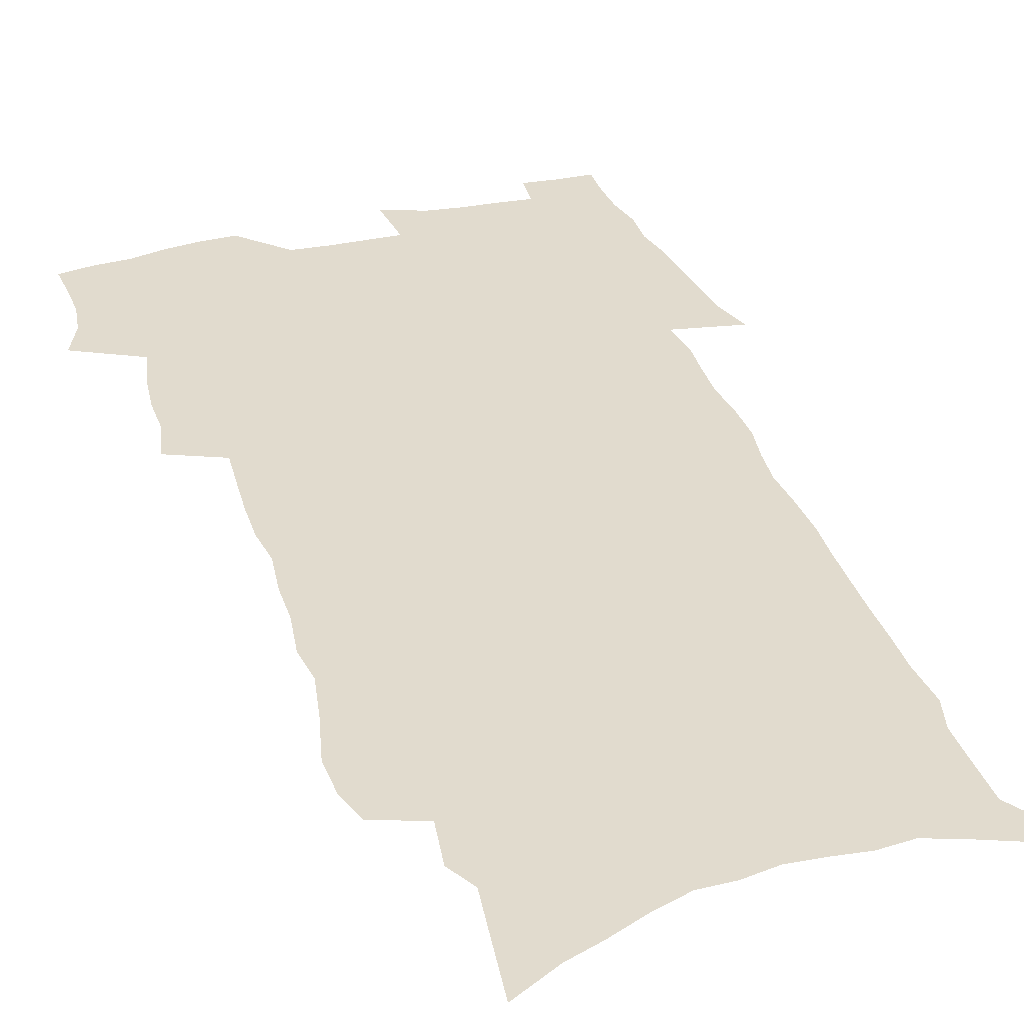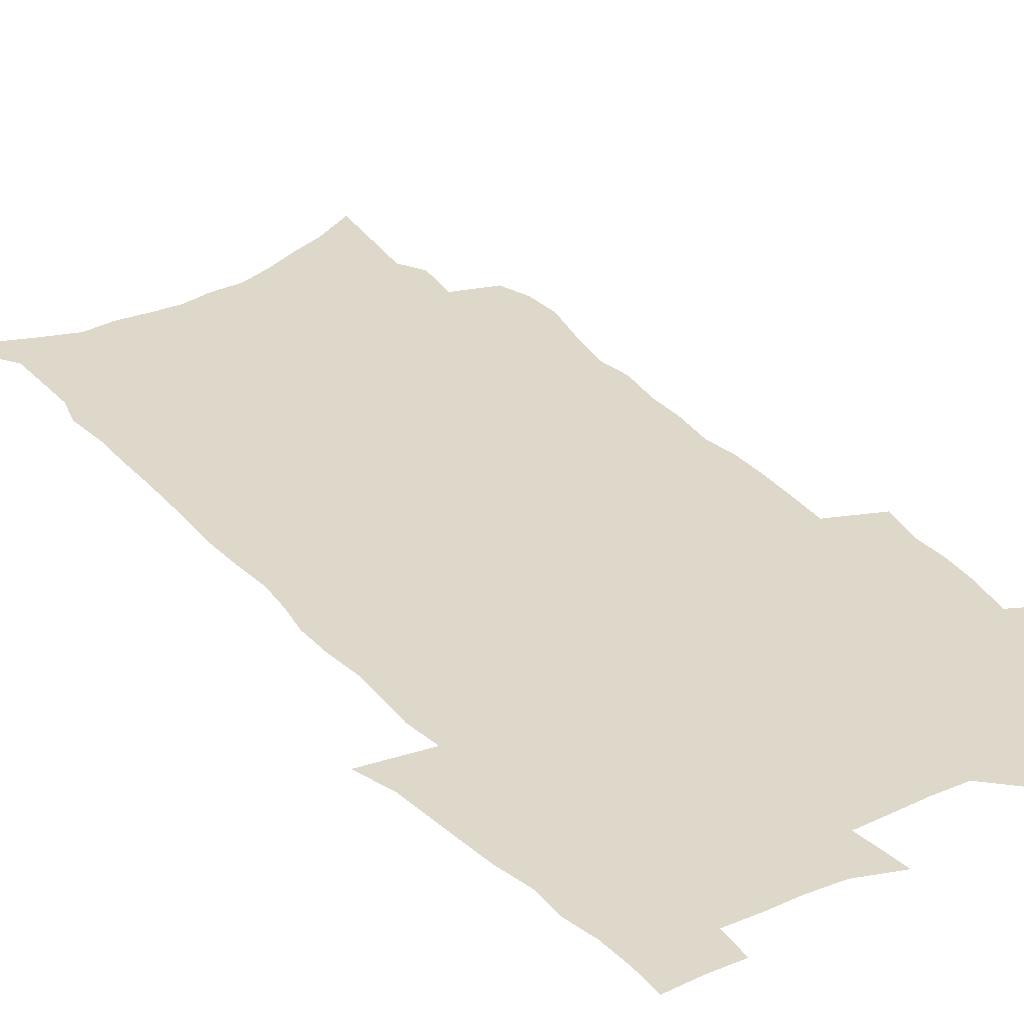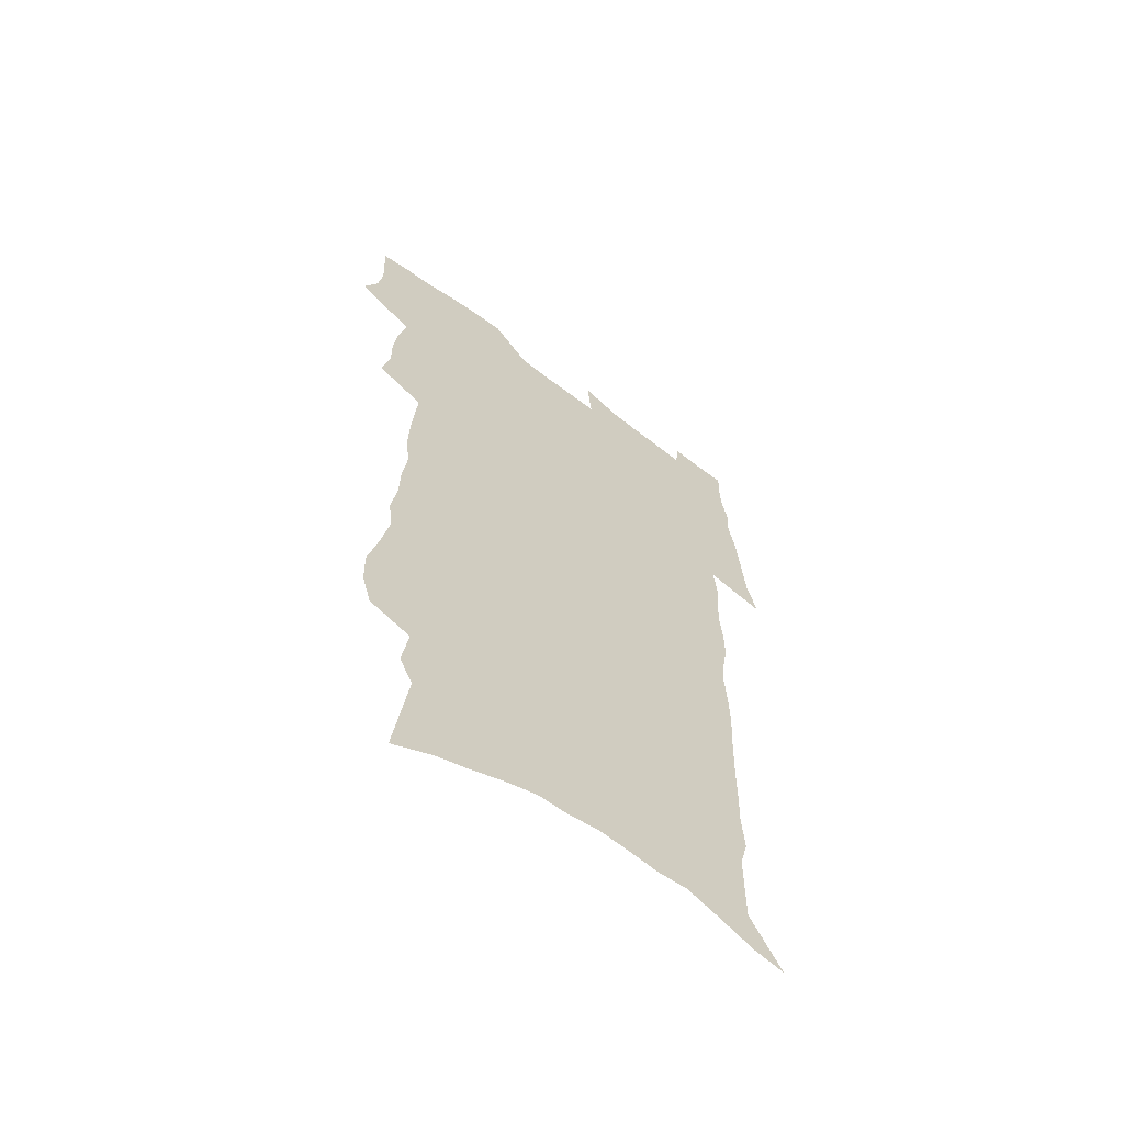
<metadata>
{"format":"obj","ext":"obj","renderer":"f3d","projection":"perspective","resolution":1024,"background":"white","views":[{"elev":33.9,"azim":-18.2,"up":"+Z"},{"elev":31.6,"azim":145.2,"up":"+Z"},{"elev":-62.8,"azim":-37.3,"up":"+Y"}]}
</metadata>
<code>
v 475.8 519.3 0
v 482.3 533.9 0
v 484.5 548 0
v 484 562.1 0
v 483.2 576.2 0
v 492.7 440.5 0
v 496.5 458 0
v 496.5 472.8 0
v 498.2 488.6 0
v 501.8 505.7 0
v 502.2 519.6 0
v 500.5 533.9 0
v 500.6 547.9 0
v 501 561.5 0
v 497.1 578.6 0
v 505.8 231.4 0
v 501.7 244.9 0
v 501.2 261.3 0
v 506.1 281.8 0
v 509.8 301.2 0
v 508 315.8 0
v 510.8 334 0
v 511.1 350.1 0
v 513.3 367.8 0
v 511.5 382.3 0
v 511.9 398.1 0
v 513 414.5 0
v 514.3 431 0
v 513 445.6 0
v 514.7 461.4 0
v 512.8 475.3 0
v 515.4 491.3 0
v 516.6 506.1 0
v 516.9 520.1 0
v 514.5 534.6 0
v 516.9 548.5 0
v 514.7 563.3 0
v 511.7 579.4 0
v 521.7 146.6 0
v 524.6 168.6 0
v 527.9 193.3 0
v 521.9 204.9 0
v 524.8 224.8 0
v 526.4 243.5 0
v 529.6 263.1 0
v 530.2 279.7 0
v 529.8 295.2 0
v 530.7 311.7 0
v 530 326.8 0
v 530.5 342.9 0
v 530.5 358.3 0
v 531.3 374.4 0
v 531.2 389.6 0
v 530.7 404.3 0
v 530.3 419.1 0
v 531.8 435.2 0
v 530.9 449.3 0
v 531.8 464.4 0
v 530.7 478.3 0
v 532.7 493.5 0
v 531.5 507.3 0
v 531.3 521.2 0
v 531.7 535.2 0
v 530.9 549.3 0
v 528.7 565 0
v 525.5 582.6 0
v 540.5 156.8 0
v 537.8 169.8 0
v 543.9 201.3 0
v 542.8 217.1 0
v 543 234.2 0
v 545.9 253.9 0
v 546.5 270.5 0
v 546.8 286.6 0
v 547.6 303 0
v 546.7 317.5 0
v 546.3 332.5 0
v 549 350.9 0
v 547.8 364.2 0
v 547.6 379.2 0
v 547.7 394.2 0
v 546.9 408.4 0
v 546.8 423 0
v 546 437 0
v 546.7 452 0
v 547 466.5 0
v 547.2 480.7 0
v 547.2 494.5 0
v 547 508.2 0
v 547.4 521.8 0
v 546.8 535.3 0
v 546.4 548.7 0
v 542.9 566.3 0
v 539.5 584.5 0
v 554.8 161.9 0
v 557 184.7 0
v 559.2 207.4 0
v 560.3 226.4 0
v 561.9 244.8 0
v 562.1 260.7 0
v 561.7 275.7 0
v 562 291.7 0
v 561.8 306.6 0
v 561.5 321.6 0
v 561.6 337.1 0
v 561.6 351.5 0
v 562.4 367.7 0
v 562.3 382.5 0
v 561.8 396.6 0
v 562.7 412.2 0
v 562 425.8 0
v 561.8 439.9 0
v 561.6 454 0
v 562 468.3 0
v 562.2 482.1 0
v 561.9 495.5 0
v 561.7 508.9 0
v 561.4 522.3 0
v 561.1 535.7 0
v 560 549.6 0
v 557.5 566 0
v 554.1 585 0
v 570.2 168.4 0
v 572 189.9 0
v 574.6 214.6 0
v 575.2 231.8 0
v 575.4 247.8 0
v 575.7 263.7 0
v 576 279.7 0
v 575.6 294.1 0
v 575.4 309.1 0
v 575.7 324.9 0
v 576 340.2 0
v 576.3 355.1 0
v 577 371.4 0
v 576.5 385.1 0
v 575.4 398.3 0
v 576 413.3 0
v 575.5 426.7 0
v 576.2 442.2 0
v 575.9 455.6 0
v 575.7 469.2 0
v 575.7 482.7 0
v 575.4 496 0
v 575.5 509.5 0
v 575.5 522.7 0
v 575.2 535.9 0
v 573.8 550.4 0
v 571.6 567 0
v 585 173.3 0
v 585.1 187.9 0
v 587.5 214.9 0
v 588.6 234.8 0
v 589 251.1 0
v 588.6 264.6 0
v 589.1 281.6 0
v 588.8 296 0
v 588.9 311.4 0
v 589.4 327.6 0
v 589.3 341.8 0
v 589.1 354.5 0
v 589.9 372.7 0
v 590.2 387.4 0
v 589.5 400.5 0
v 589.3 414.3 0
v 588.5 427.1 0
v 589.4 442.7 0
v 589.4 456.5 0
v 589.3 469.9 0
v 589.3 483.4 0
v 589.3 496.8 0
v 589.4 510 0
v 588.9 523.2 0
v 588.7 536.3 0
v 587.9 550.4 0
v 586.5 565.9 0
v 598.7 173.3 0
v 599.7 194.5 0
v 600.7 216.1 0
v 601.4 236 0
v 601.6 251.7 0
v 601.4 265.3 0
v 602 282.8 0
v 601.9 297.2 0
v 602.1 313.1 0
v 602.2 327.4 0
v 602.3 341.8 0
v 602.7 357.2 0
v 602.7 371.9 0
v 602.8 388.2 0
v 602.8 401.5 0
v 602.6 415.4 0
v 602.4 429 0
v 602.6 442.9 0
v 602.8 457.3 0
v 602.9 470.7 0
v 602.7 483.8 0
v 602.8 497.3 0
v 602.8 510.4 0
v 602.5 523.5 0
v 602 537.1 0
v 601.7 550.7 0
v 600.8 565.7 0
v 612.6 175.8 0
v 613.4 197.8 0
v 613.7 215.4 0
v 614.1 235.3 0
v 614.3 252.4 0
v 614.5 267.3 0
v 615 281.9 0
v 615 298.4 0
v 614.9 313.3 0
v 615 328.7 0
v 615.2 340.9 0
v 615.8 359.1 0
v 615.7 373.2 0
v 615.9 386.9 0
v 615.8 401.8 0
v 615.7 415.3 0
v 615.7 429.8 0
v 615.8 443 0
v 615.8 457.7 0
v 615.9 470.8 0
v 615.9 483.9 0
v 616 497.3 0
v 615.9 510.6 0
v 615.8 523.6 0
v 615.8 536.7 0
v 615.5 550.8 0
v 615 565.3 0
v 613.1 588 0
v 626.3 174.8 0
v 626.7 197.7 0
v 626.8 217.3 0
v 627 234.1 0
v 627.3 250.2 0
v 627.4 265.6 0
v 628.4 279.7 0
v 627.8 298.7 0
v 627.9 313.5 0
v 628.2 327.7 0
v 628.5 344.1 0
v 628.5 359.1 0
v 628.6 373.2 0
v 628.8 387 0
v 628.8 401.6 0
v 628.9 415.4 0
v 629.1 429 0
v 629.1 443.2 0
v 629.1 457 0
v 629.1 470.6 0
v 629.1 483.9 0
v 629.6 497 0
v 629.1 510.7 0
v 629.3 523.8 0
v 629.2 537 0
v 629.3 550.7 0
v 629.2 566 0
v 630.2 581.4 0
v 640.1 173.1 0
v 640.3 194.8 0
v 639.9 215.9 0
v 639.9 233.3 0
v 640.8 247.5 0
v 641.8 261.1 0
v 641.5 279.5 0
v 641.4 295.6 0
v 641 312 0
v 641.8 325.6 0
v 641.4 343.1 0
v 641.6 357.7 0
v 641.6 372.2 0
v 642 386 0
v 642.5 400 0
v 642.4 414.4 0
v 642.4 428.6 0
v 642.7 442.2 0
v 642.8 456.1 0
v 642.7 470 0
v 643 483.4 0
v 642.9 497 0
v 643.3 510.2 0
v 642.8 523.9 0
v 642.8 537.1 0
v 643.1 550.8 0
v 643.5 566 0
v 644.7 579.6 0
v 653.8 174.3 0
v 654.2 192.1 0
v 653.5 212.7 0
v 653.6 229.7 0
v 654.4 245.2 0
v 654.5 262 0
v 655.6 276.2 0
v 654.9 293.5 0
v 655.3 308.6 0
v 654.8 325.1 0
v 655.6 339.5 0
v 655.9 354.3 0
v 655.7 369.5 0
v 655.4 384.6 0
v 656.3 398.3 0
v 656.4 412.8 0
v 656.3 427.2 0
v 656.5 441.2 0
v 656.6 455.2 0
v 656.9 468.9 0
v 657 482.7 0
v 656.3 496.8 0
v 656.8 510.1 0
v 656.7 523.7 0
v 656.9 537.2 0
v 657 550.8 0
v 657.7 564.8 0
v 658.6 579 0
v 668.6 168.8 0
v 669.8 184.9 0
v 668.9 205.6 0
v 668.8 223.6 0
v 669.5 239.8 0
v 669.7 256.3 0
v 670 272.2 0
v 669.6 289.1 0
v 669.8 304.7 0
v 669.2 321.3 0
v 669.7 336.3 0
v 670.2 351.2 0
v 669.9 366.6 0
v 671 380.6 0
v 673 394.2 0
v 671.5 410 0
v 672.1 424.2 0
v 671.4 439.1 0
v 672.1 453 0
v 672.1 467.3 0
v 672.4 481.3 0
v 672 495.5 0
v 670.9 509.7 0
v 671.8 523.2 0
v 670.4 537.4 0
v 670.8 550.4 0
v 671.3 563.6 0
v 672.5 577.8 0
v 673.7 591.7 0
v 684.3 162.4 0
v 683.7 182.8 0
v 683.7 200.5 0
v 683.8 217.8 0
v 687.4 231.2 0
v 686.1 249.5 0
v 686.5 265.5 0
v 686.5 281.8 0
v 686.9 297.6 0
v 687.4 313.3 0
v 688.2 328.5 0
v 687.8 344.6 0
v 686.6 361.2 0
v 688 375.6 0
v 690.3 389.3 0
v 690.2 404.6 0
v 688.7 420.7 0
v 689.4 435.2 0
v 690.4 449.4 0
v 688.7 464.9 0
v 689.9 479.1 0
v 690.8 493.2 0
v 688 508.2 0
v 688 522.1 0
v 686 536.5 0
v 685.2 550.1 0
v 684.8 563.2 0
v 686.3 576.7 0
v 687.5 590.5 0
v 698.7 159.6 0
v 716.1 459.7 0
v 711.4 476.1 0
v 709.9 490.9 0
v 708.6 505.6 0
v 707.2 520.1 0
v 704.3 535.1 0
v 704.9 548.9 0
v 702.2 563.1 0
v 701.5 576.6 0
v 702 590.2 0
f 10 11 1
f 1 11 2
f 11 12 2
f 2 12 3
f 12 13 3
f 3 13 4
f 13 14 4
f 4 14 5
f 14 15 5
f 28 29 6
f 6 29 7
f 29 30 7
f 7 30 8
f 30 31 8
f 8 31 9
f 31 32 9
f 9 32 10
f 32 33 10
f 10 33 11
f 33 34 11
f 11 34 12
f 34 35 12
f 12 35 13
f 35 36 13
f 13 36 14
f 36 37 14
f 14 37 15
f 37 38 15
f 43 44 16
f 16 44 17
f 44 45 17
f 17 45 18
f 45 46 18
f 18 46 19
f 46 47 19
f 19 47 20
f 47 48 20
f 20 48 21
f 48 49 21
f 21 49 22
f 49 50 22
f 22 50 23
f 50 51 23
f 23 51 24
f 51 52 24
f 24 52 25
f 52 53 25
f 25 53 26
f 53 54 26
f 26 54 27
f 54 55 27
f 27 55 28
f 55 56 28
f 28 56 29
f 56 57 29
f 29 57 30
f 57 58 30
f 30 58 31
f 58 59 31
f 31 59 32
f 59 60 32
f 32 60 33
f 60 61 33
f 33 61 34
f 61 62 34
f 34 62 35
f 62 63 35
f 35 63 36
f 63 64 36
f 36 64 37
f 64 65 37
f 37 65 38
f 65 66 38
f 39 67 40
f 67 68 40
f 40 68 41
f 68 69 41
f 41 69 42
f 69 70 42
f 42 70 43
f 70 71 43
f 43 71 44
f 71 72 44
f 44 72 45
f 72 73 45
f 45 73 46
f 73 74 46
f 46 74 47
f 74 75 47
f 47 75 48
f 75 76 48
f 48 76 49
f 76 77 49
f 49 77 50
f 77 78 50
f 50 78 51
f 78 79 51
f 51 79 52
f 79 80 52
f 52 80 53
f 80 81 53
f 53 81 54
f 81 82 54
f 54 82 55
f 82 83 55
f 55 83 56
f 83 84 56
f 56 84 57
f 84 85 57
f 57 85 58
f 85 86 58
f 58 86 59
f 86 87 59
f 59 87 60
f 87 88 60
f 60 88 61
f 88 89 61
f 61 89 62
f 89 90 62
f 62 90 63
f 90 91 63
f 63 91 64
f 91 92 64
f 64 92 65
f 92 93 65
f 65 93 66
f 93 94 66
f 67 95 68
f 95 96 68
f 68 96 69
f 96 97 69
f 69 97 70
f 97 98 70
f 70 98 71
f 98 99 71
f 71 99 72
f 99 100 72
f 72 100 73
f 100 101 73
f 73 101 74
f 101 102 74
f 74 102 75
f 102 103 75
f 75 103 76
f 103 104 76
f 76 104 77
f 104 105 77
f 77 105 78
f 105 106 78
f 78 106 79
f 106 107 79
f 79 107 80
f 107 108 80
f 80 108 81
f 108 109 81
f 81 109 82
f 109 110 82
f 82 110 83
f 110 111 83
f 83 111 84
f 111 112 84
f 84 112 85
f 112 113 85
f 85 113 86
f 113 114 86
f 86 114 87
f 114 115 87
f 87 115 88
f 115 116 88
f 88 116 89
f 116 117 89
f 89 117 90
f 117 118 90
f 90 118 91
f 118 119 91
f 91 119 92
f 119 120 92
f 92 120 93
f 120 121 93
f 93 121 94
f 121 122 94
f 95 123 96
f 123 124 96
f 96 124 97
f 124 125 97
f 97 125 98
f 125 126 98
f 98 126 99
f 126 127 99
f 99 127 100
f 127 128 100
f 100 128 101
f 128 129 101
f 101 129 102
f 129 130 102
f 102 130 103
f 130 131 103
f 103 131 104
f 131 132 104
f 104 132 105
f 132 133 105
f 105 133 106
f 133 134 106
f 106 134 107
f 134 135 107
f 107 135 108
f 135 136 108
f 108 136 109
f 136 137 109
f 109 137 110
f 137 138 110
f 110 138 111
f 138 139 111
f 111 139 112
f 139 140 112
f 112 140 113
f 140 141 113
f 113 141 114
f 141 142 114
f 114 142 115
f 142 143 115
f 115 143 116
f 143 144 116
f 116 144 117
f 144 145 117
f 117 145 118
f 145 146 118
f 118 146 119
f 146 147 119
f 119 147 120
f 147 148 120
f 120 148 121
f 148 149 121
f 121 149 122
f 123 150 124
f 150 151 124
f 124 151 125
f 151 152 125
f 125 152 126
f 152 153 126
f 126 153 127
f 153 154 127
f 127 154 128
f 154 155 128
f 128 155 129
f 155 156 129
f 129 156 130
f 156 157 130
f 130 157 131
f 157 158 131
f 131 158 132
f 158 159 132
f 132 159 133
f 159 160 133
f 133 160 134
f 160 161 134
f 134 161 135
f 161 162 135
f 135 162 136
f 162 163 136
f 136 163 137
f 163 164 137
f 137 164 138
f 164 165 138
f 138 165 139
f 165 166 139
f 139 166 140
f 166 167 140
f 140 167 141
f 167 168 141
f 141 168 142
f 168 169 142
f 142 169 143
f 169 170 143
f 143 170 144
f 170 171 144
f 144 171 145
f 171 172 145
f 145 172 146
f 172 173 146
f 146 173 147
f 173 174 147
f 147 174 148
f 174 175 148
f 148 175 149
f 175 176 149
f 150 177 151
f 177 178 151
f 151 178 152
f 178 179 152
f 152 179 153
f 179 180 153
f 153 180 154
f 180 181 154
f 154 181 155
f 181 182 155
f 155 182 156
f 182 183 156
f 156 183 157
f 183 184 157
f 157 184 158
f 184 185 158
f 158 185 159
f 185 186 159
f 159 186 160
f 186 187 160
f 160 187 161
f 187 188 161
f 161 188 162
f 188 189 162
f 162 189 163
f 189 190 163
f 163 190 164
f 190 191 164
f 164 191 165
f 191 192 165
f 165 192 166
f 192 193 166
f 166 193 167
f 193 194 167
f 167 194 168
f 194 195 168
f 168 195 169
f 195 196 169
f 169 196 170
f 196 197 170
f 170 197 171
f 197 198 171
f 171 198 172
f 198 199 172
f 172 199 173
f 199 200 173
f 173 200 174
f 200 201 174
f 174 201 175
f 201 202 175
f 175 202 176
f 202 203 176
f 177 204 178
f 204 205 178
f 178 205 179
f 205 206 179
f 179 206 180
f 206 207 180
f 180 207 181
f 207 208 181
f 181 208 182
f 208 209 182
f 182 209 183
f 209 210 183
f 183 210 184
f 210 211 184
f 184 211 185
f 211 212 185
f 185 212 186
f 212 213 186
f 186 213 187
f 213 214 187
f 187 214 188
f 214 215 188
f 188 215 189
f 215 216 189
f 189 216 190
f 216 217 190
f 190 217 191
f 217 218 191
f 191 218 192
f 218 219 192
f 192 219 193
f 219 220 193
f 193 220 194
f 220 221 194
f 194 221 195
f 221 222 195
f 195 222 196
f 222 223 196
f 196 223 197
f 223 224 197
f 197 224 198
f 224 225 198
f 198 225 199
f 225 226 199
f 199 226 200
f 226 227 200
f 200 227 201
f 227 228 201
f 201 228 202
f 228 229 202
f 202 229 203
f 229 230 203
f 204 232 205
f 232 233 205
f 205 233 206
f 233 234 206
f 206 234 207
f 234 235 207
f 207 235 208
f 235 236 208
f 208 236 209
f 236 237 209
f 209 237 210
f 237 238 210
f 210 238 211
f 238 239 211
f 211 239 212
f 239 240 212
f 212 240 213
f 240 241 213
f 213 241 214
f 241 242 214
f 214 242 215
f 242 243 215
f 215 243 216
f 243 244 216
f 216 244 217
f 244 245 217
f 217 245 218
f 245 246 218
f 218 246 219
f 246 247 219
f 219 247 220
f 247 248 220
f 220 248 221
f 248 249 221
f 221 249 222
f 249 250 222
f 222 250 223
f 250 251 223
f 223 251 224
f 251 252 224
f 224 252 225
f 252 253 225
f 225 253 226
f 253 254 226
f 226 254 227
f 254 255 227
f 227 255 228
f 255 256 228
f 228 256 229
f 256 257 229
f 229 257 230
f 257 258 230
f 230 258 231
f 258 259 231
f 232 260 233
f 260 261 233
f 233 261 234
f 261 262 234
f 234 262 235
f 262 263 235
f 235 263 236
f 263 264 236
f 236 264 237
f 264 265 237
f 237 265 238
f 265 266 238
f 238 266 239
f 266 267 239
f 239 267 240
f 267 268 240
f 240 268 241
f 268 269 241
f 241 269 242
f 269 270 242
f 242 270 243
f 270 271 243
f 243 271 244
f 271 272 244
f 244 272 245
f 272 273 245
f 245 273 246
f 273 274 246
f 246 274 247
f 274 275 247
f 247 275 248
f 275 276 248
f 248 276 249
f 276 277 249
f 249 277 250
f 277 278 250
f 250 278 251
f 278 279 251
f 251 279 252
f 279 280 252
f 252 280 253
f 280 281 253
f 253 281 254
f 281 282 254
f 254 282 255
f 282 283 255
f 255 283 256
f 283 284 256
f 256 284 257
f 284 285 257
f 257 285 258
f 285 286 258
f 258 286 259
f 286 287 259
f 260 288 261
f 288 289 261
f 261 289 262
f 289 290 262
f 262 290 263
f 290 291 263
f 263 291 264
f 291 292 264
f 264 292 265
f 292 293 265
f 265 293 266
f 293 294 266
f 266 294 267
f 294 295 267
f 267 295 268
f 295 296 268
f 268 296 269
f 296 297 269
f 269 297 270
f 297 298 270
f 270 298 271
f 298 299 271
f 271 299 272
f 299 300 272
f 272 300 273
f 300 301 273
f 273 301 274
f 301 302 274
f 274 302 275
f 302 303 275
f 275 303 276
f 303 304 276
f 276 304 277
f 304 305 277
f 277 305 278
f 305 306 278
f 278 306 279
f 306 307 279
f 279 307 280
f 307 308 280
f 280 308 281
f 308 309 281
f 281 309 282
f 309 310 282
f 282 310 283
f 310 311 283
f 283 311 284
f 311 312 284
f 284 312 285
f 312 313 285
f 285 313 286
f 313 314 286
f 286 314 287
f 314 315 287
f 288 316 289
f 316 317 289
f 289 317 290
f 317 318 290
f 290 318 291
f 318 319 291
f 291 319 292
f 319 320 292
f 292 320 293
f 320 321 293
f 293 321 294
f 321 322 294
f 294 322 295
f 322 323 295
f 295 323 296
f 323 324 296
f 296 324 297
f 324 325 297
f 297 325 298
f 325 326 298
f 298 326 299
f 326 327 299
f 299 327 300
f 327 328 300
f 300 328 301
f 328 329 301
f 301 329 302
f 329 330 302
f 302 330 303
f 330 331 303
f 303 331 304
f 331 332 304
f 304 332 305
f 332 333 305
f 305 333 306
f 333 334 306
f 306 334 307
f 334 335 307
f 307 335 308
f 335 336 308
f 308 336 309
f 336 337 309
f 309 337 310
f 337 338 310
f 310 338 311
f 338 339 311
f 311 339 312
f 339 340 312
f 312 340 313
f 340 341 313
f 313 341 314
f 341 342 314
f 314 342 315
f 342 343 315
f 316 345 317
f 345 346 317
f 317 346 318
f 346 347 318
f 318 347 319
f 347 348 319
f 319 348 320
f 348 349 320
f 320 349 321
f 349 350 321
f 321 350 322
f 350 351 322
f 322 351 323
f 351 352 323
f 323 352 324
f 352 353 324
f 324 353 325
f 353 354 325
f 325 354 326
f 354 355 326
f 326 355 327
f 355 356 327
f 327 356 328
f 356 357 328
f 328 357 329
f 357 358 329
f 329 358 330
f 358 359 330
f 330 359 331
f 359 360 331
f 331 360 332
f 360 361 332
f 332 361 333
f 361 362 333
f 333 362 334
f 362 363 334
f 334 363 335
f 363 364 335
f 335 364 336
f 364 365 336
f 336 365 337
f 365 366 337
f 337 366 338
f 366 367 338
f 338 367 339
f 367 368 339
f 339 368 340
f 368 369 340
f 340 369 341
f 369 370 341
f 341 370 342
f 370 371 342
f 342 371 343
f 371 372 343
f 343 372 344
f 372 373 344
f 345 374 346
f 364 375 365
f 375 376 365
f 365 376 366
f 376 377 366
f 366 377 367
f 377 378 367
f 367 378 368
f 378 379 368
f 368 379 369
f 379 380 369
f 369 380 370
f 380 381 370
f 370 381 371
f 381 382 371
f 371 382 372
f 382 383 372
f 372 383 373
f 383 384 373

</code>
